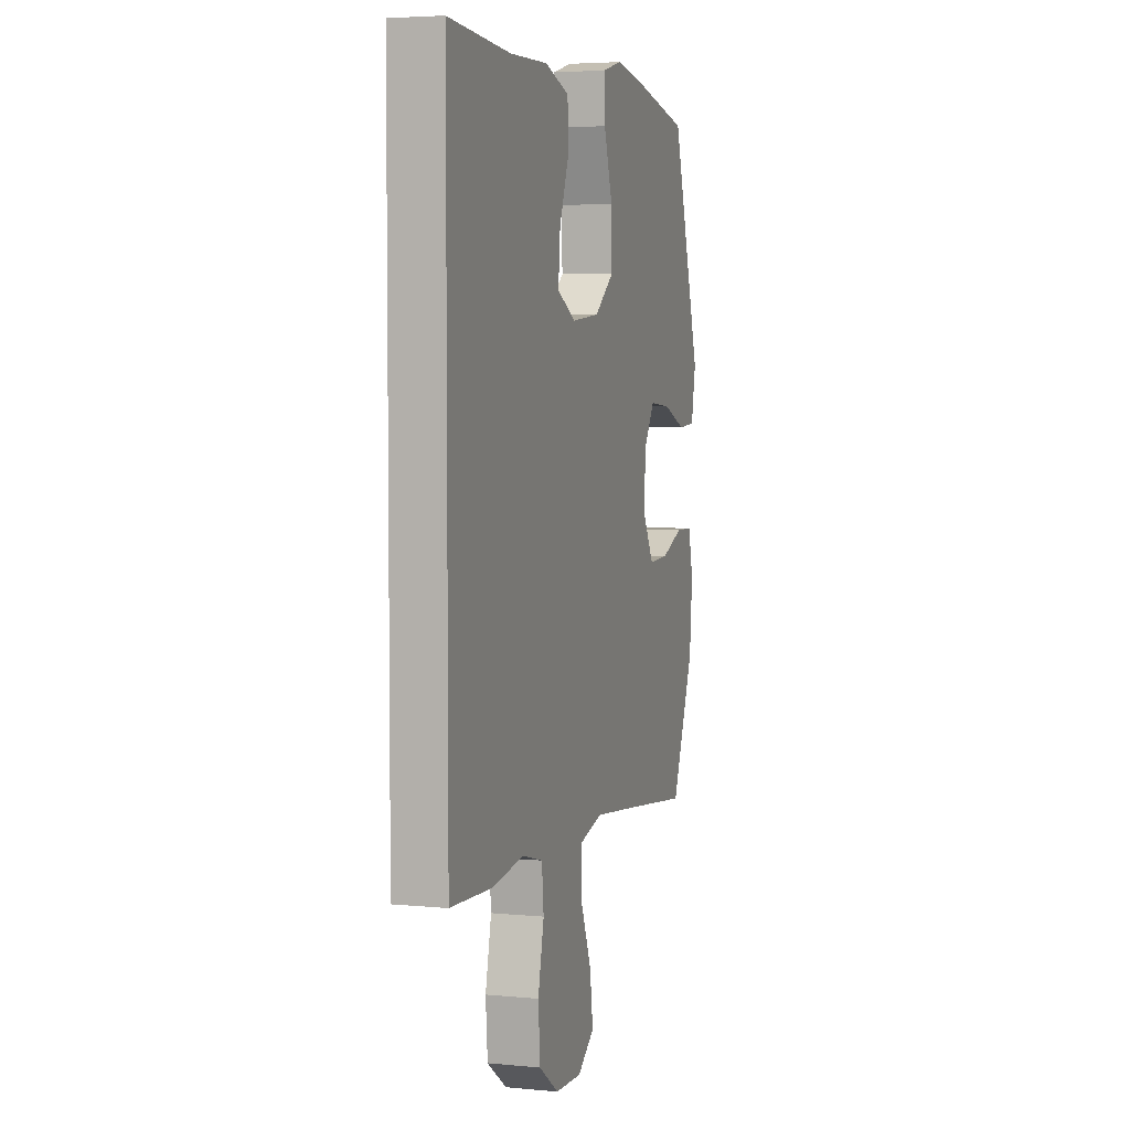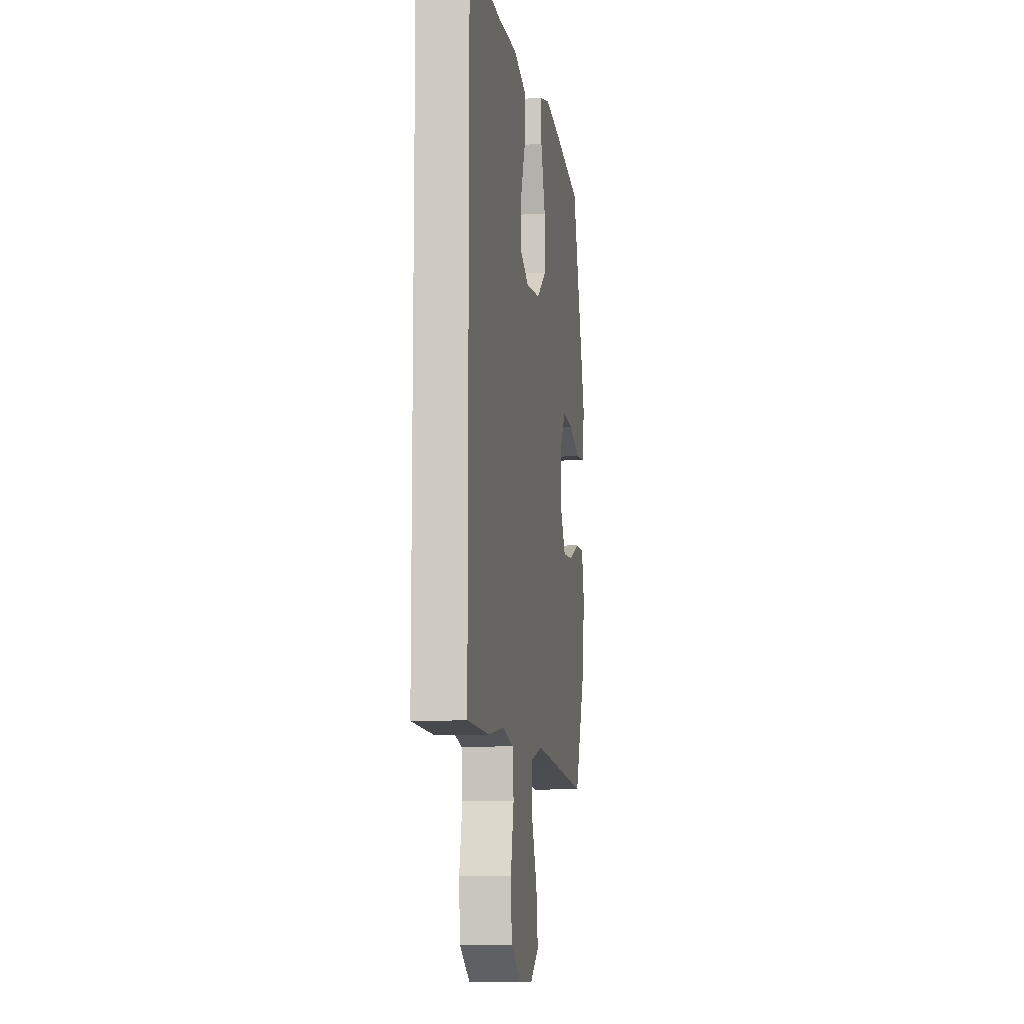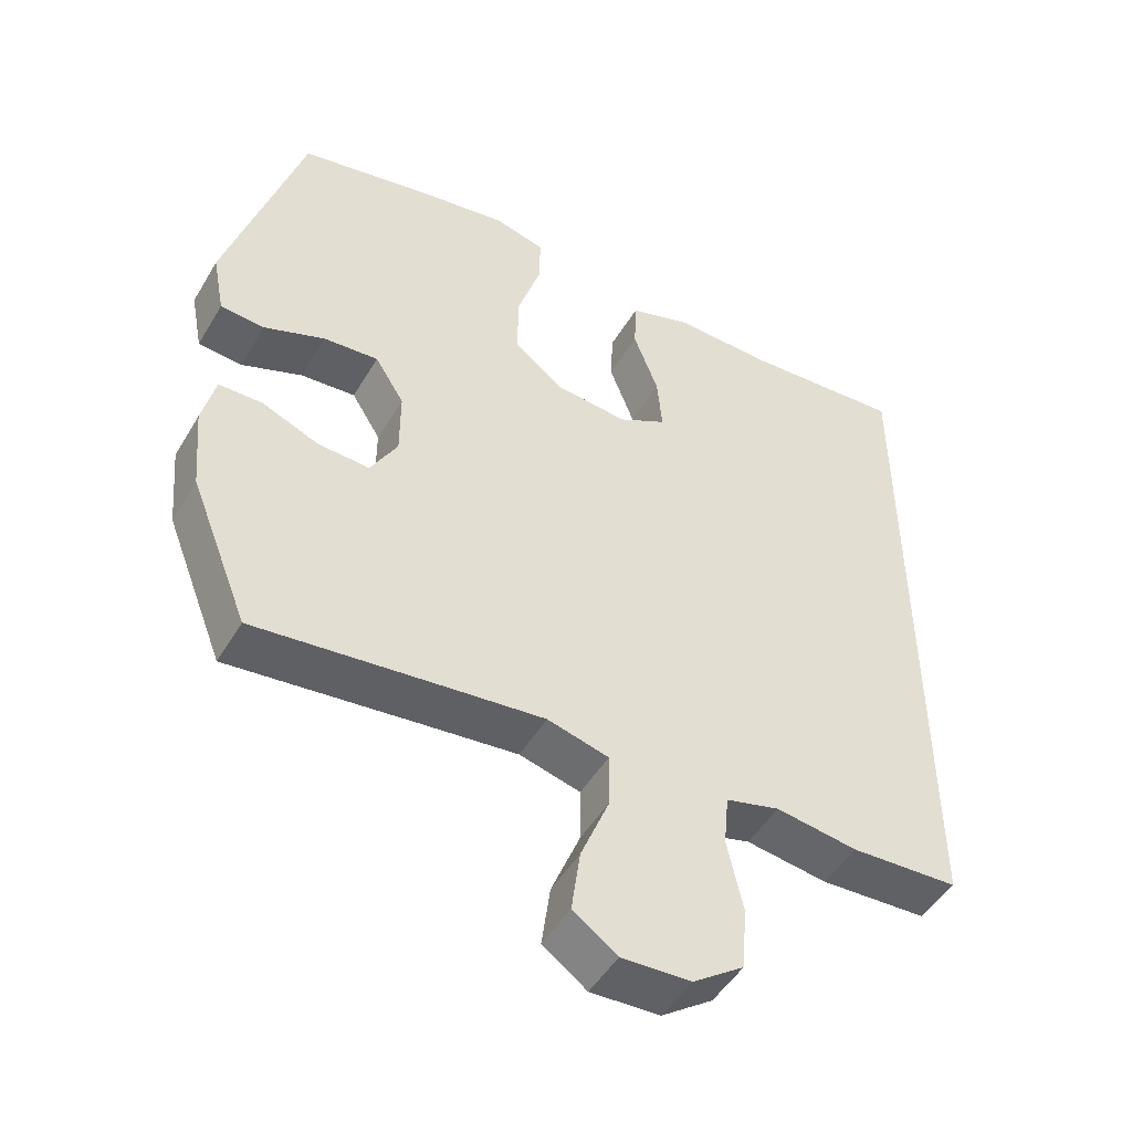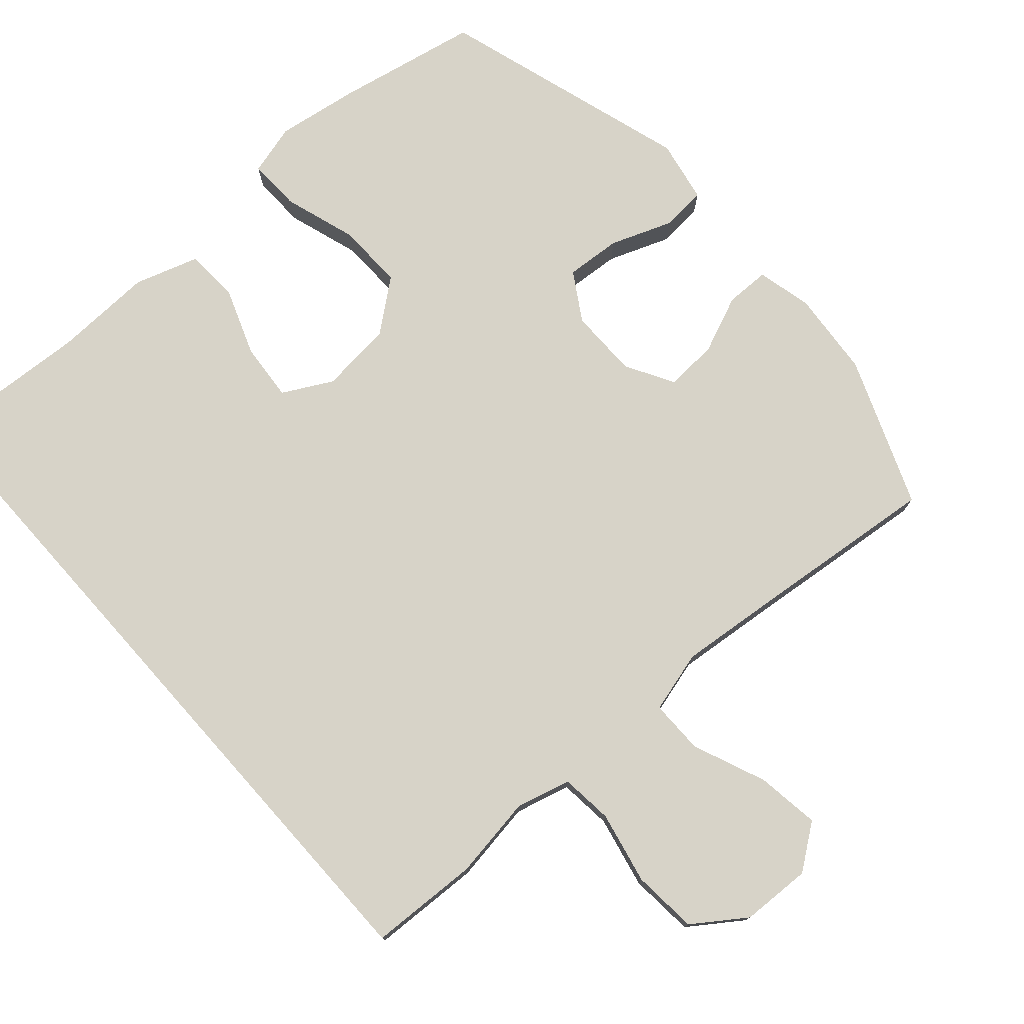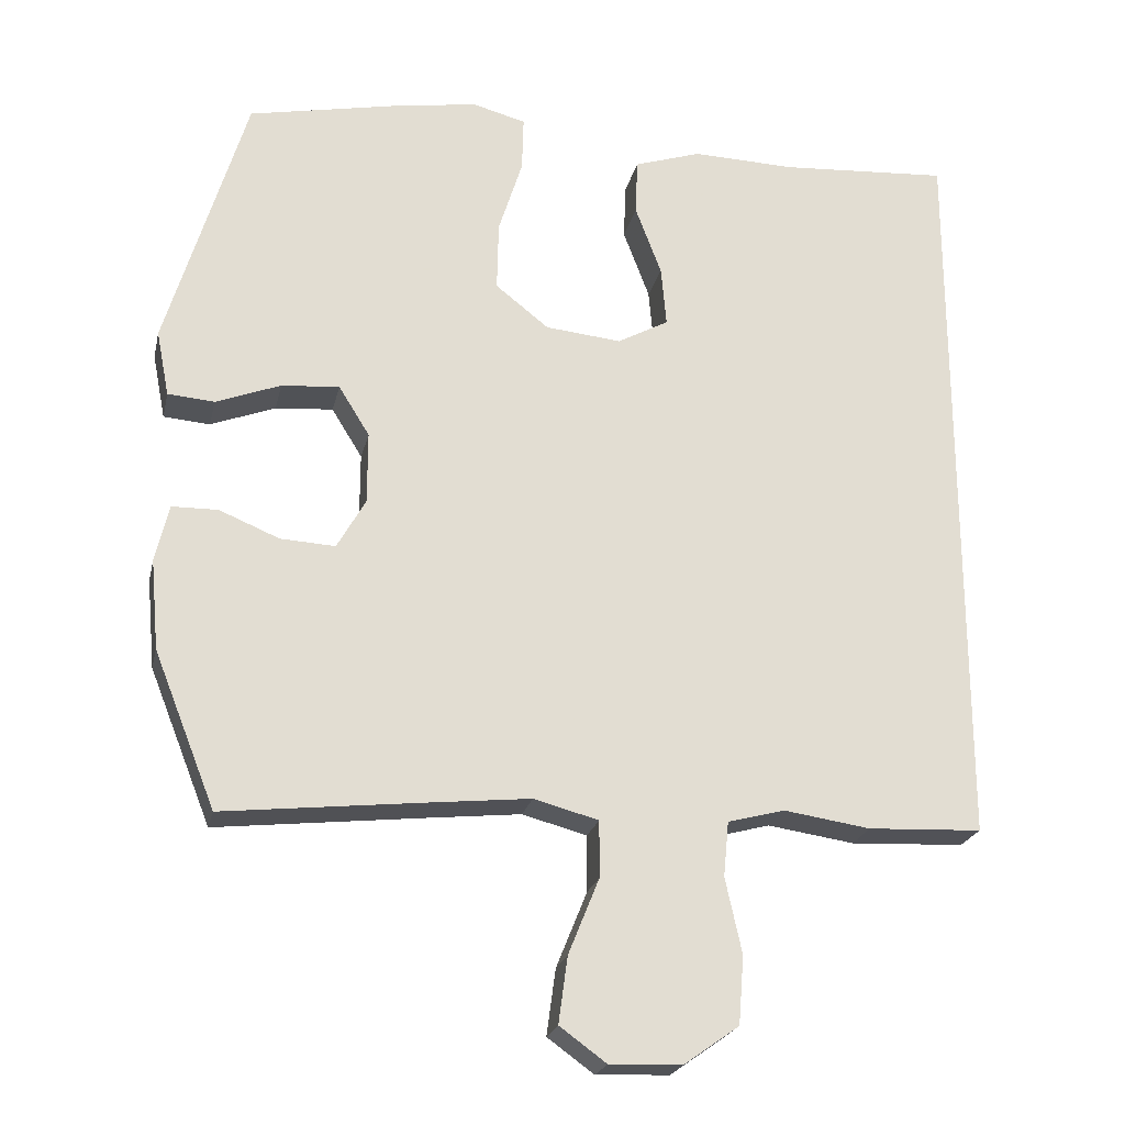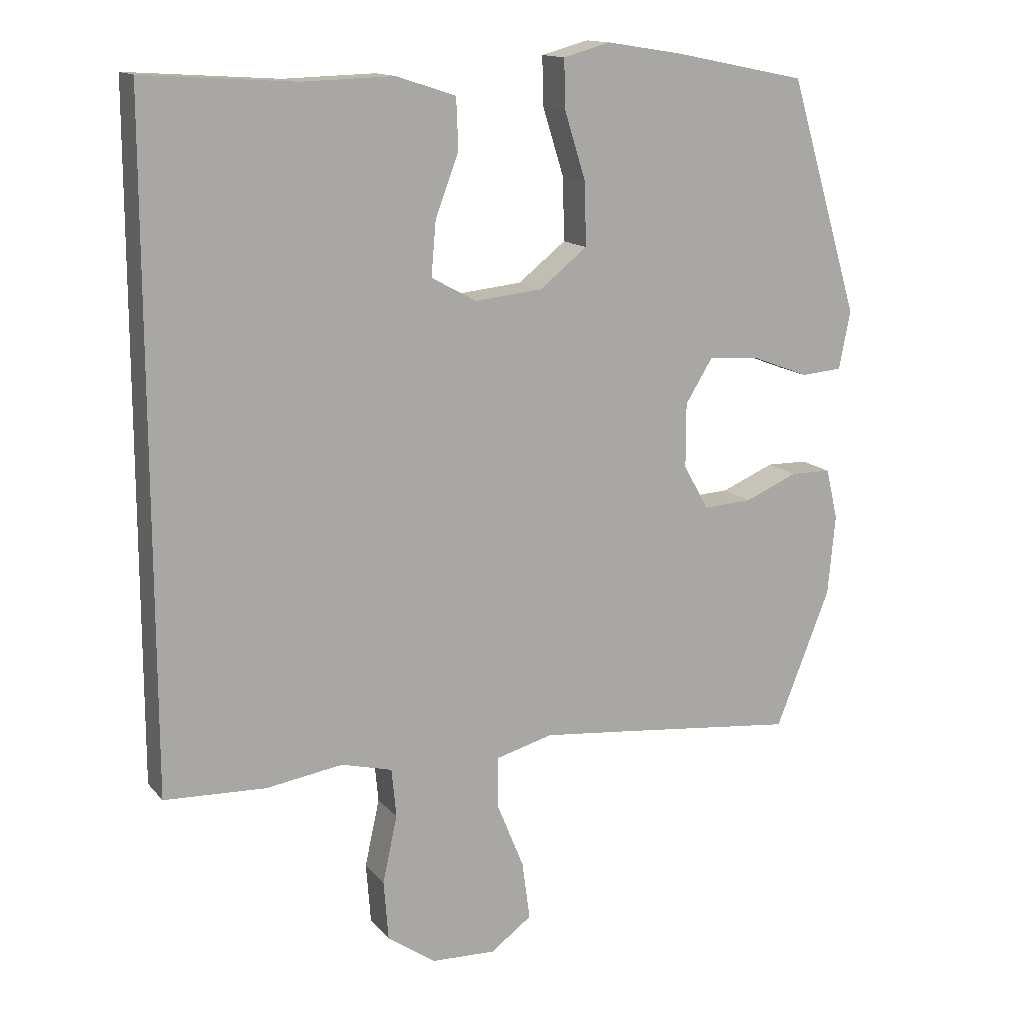
<metadata>
{"format":"obj","ext":"obj","renderer":"f3d","projection":"perspective","resolution":1024,"background":"white","views":[{"elev":4.5,"azim":107.3,"up":"+Z"},{"elev":-9.4,"azim":99.2,"up":"+Z"},{"elev":-48.7,"azim":-29.6,"up":"+Z"},{"elev":76.5,"azim":138.3,"up":"+Y"},{"elev":-22.4,"azim":-12.4,"up":"+Z"},{"elev":14.2,"azim":154.8,"up":"+Z"}]}
</metadata>
<code>
v -0.5 0.07 0.5
v -0.302 0.07 0.54
v -0.188 0.07 0.558
v -0.117 0.07 0.539
v -0.119 0.07 0.466
v -0.151 0.07 0.365
v -0.153 0.07 0.272
v -0.082 0.07 0.216
v 0.019 0.07 0.206
v 0.087 0.07 0.243
v 0.08 0.07 0.323
v 0.045 0.07 0.416
v 0.048 0.07 0.491
v 0.137 0.07 0.52
v 0.275 0.07 0.516
v 0.5 0.07 0.531
v 0.5 0.07 -0.461
v 0.348 0.07 -0.468
v 0.233 0.07 -0.451
v 0.157 0.07 -0.471
v 0.15 0.07 -0.544
v 0.172 0.07 -0.644
v 0.165 0.07 -0.734
v 0.093 0.07 -0.785
v -0.004 0.07 -0.789
v -0.066 0.07 -0.744
v -0.054 0.07 -0.656
v -0.013 0.07 -0.555
v -0.013 0.07 -0.48
v -0.099 0.07 -0.457
v -0.234 0.07 -0.471
v -0.5 0.07 -0.5
v -0.582 0.07 -0.294
v -0.593 0.07 -0.174
v -0.575 0.07 -0.098
v -0.514 0.07 -0.097
v -0.434 0.07 -0.13
v -0.361 0.07 -0.134
v -0.323 0.07 -0.067
v -0.323 0.07 0.029
v -0.364 0.07 0.095
v -0.441 0.07 0.089
v -0.527 0.07 0.056
v -0.589 0.07 0.061
v -0.606 0.07 0.148
v -0.5 0 0.5
v -0.302 0 0.54
v -0.188 0 0.558
v -0.117 0 0.539
v -0.119 0 0.466
v -0.151 0 0.365
v -0.153 0 0.272
v -0.082 0 0.216
v 0.019 0 0.206
v 0.087 0 0.243
v 0.08 0 0.323
v 0.045 0 0.416
v 0.048 0 0.491
v 0.137 0 0.52
v 0.275 0 0.516
v 0.5 0 0.531
v 0.5 0 -0.461
v 0.348 0 -0.468
v 0.233 0 -0.451
v 0.157 0 -0.471
v 0.15 0 -0.544
v 0.172 0 -0.644
v 0.165 0 -0.734
v 0.093 0 -0.785
v -0.004 0 -0.789
v -0.066 0 -0.744
v -0.054 0 -0.656
v -0.013 0 -0.555
v -0.013 0 -0.48
v -0.099 0 -0.457
v -0.234 0 -0.471
v -0.5 0 -0.5
v -0.582 0 -0.294
v -0.593 0 -0.174
v -0.575 0 -0.098
v -0.514 0 -0.097
v -0.434 0 -0.13
v -0.361 0 -0.134
v -0.323 0 -0.067
v -0.323 0 0.029
v -0.364 0 0.095
v -0.441 0 0.089
v -0.527 0 0.056
v -0.589 0 0.061
v -0.606 0 0.148
f 4 5 6
f 3 4 6
f 2 3 6
f 1 2 6
f 45 1 6
f 44 45 6
f 43 44 6
f 42 43 6
f 41 42 6 7
f 40 41 7 8
f 39 40 8 9
f 38 39 9 10
f 35 36 37
f 34 35 37
f 33 34 37
f 32 33 37
f 31 32 37
f 30 31 37 38
f 29 30 38 10
f 26 27 28
f 25 26 28
f 24 25 28
f 23 24 28
f 22 23 28
f 21 22 28
f 28 29 10
f 21 28 10
f 20 21 10
f 17 18 19
f 16 17 19
f 15 16 19
f 20 10 11
f 19 20 11
f 15 19 11
f 13 14 15
f 12 13 15
f 11 12 15
f 51 50 49
f 51 49 48
f 51 48 47
f 51 47 46
f 51 46 90
f 51 90 89
f 51 89 88
f 51 88 87
f 52 51 87 86
f 53 52 86 85
f 54 53 85 84
f 55 54 84 83
f 82 81 80
f 82 80 79
f 82 79 78
f 82 78 77
f 82 77 76
f 83 82 76 75
f 55 83 75 74
f 73 72 71
f 73 71 70
f 73 70 69
f 73 69 68
f 73 68 67
f 73 67 66
f 55 74 73
f 55 73 66
f 55 66 65
f 64 63 62
f 64 62 61
f 64 61 60
f 56 55 65
f 56 65 64
f 56 64 60
f 60 59 58
f 60 58 57
f 60 57 56
f 1 46 47 2
f 2 47 48 3
f 3 48 49 4
f 4 49 50 5
f 5 50 51 6
f 6 51 52 7
f 7 52 53 8
f 8 53 54 9
f 9 54 55 10
f 10 55 56 11
f 11 56 57 12
f 12 57 58 13
f 13 58 59 14
f 14 59 60 15
f 15 60 61 16
f 16 61 62 17
f 17 62 63 18
f 18 63 64 19
f 19 64 65 20
f 20 65 66 21
f 21 66 67 22
f 22 67 68 23
f 23 68 69 24
f 24 69 70 25
f 25 70 71 26
f 26 71 72 27
f 27 72 73 28
f 28 73 74 29
f 29 74 75 30
f 30 75 76 31
f 31 76 77 32
f 32 77 78 33
f 33 78 79 34
f 34 79 80 35
f 35 80 81 36
f 36 81 82 37
f 37 82 83 38
f 38 83 84 39
f 39 84 85 40
f 40 85 86 41
f 41 86 87 42
f 42 87 88 43
f 43 88 89 44
f 44 89 90 45
f 45 90 46 1

</code>
